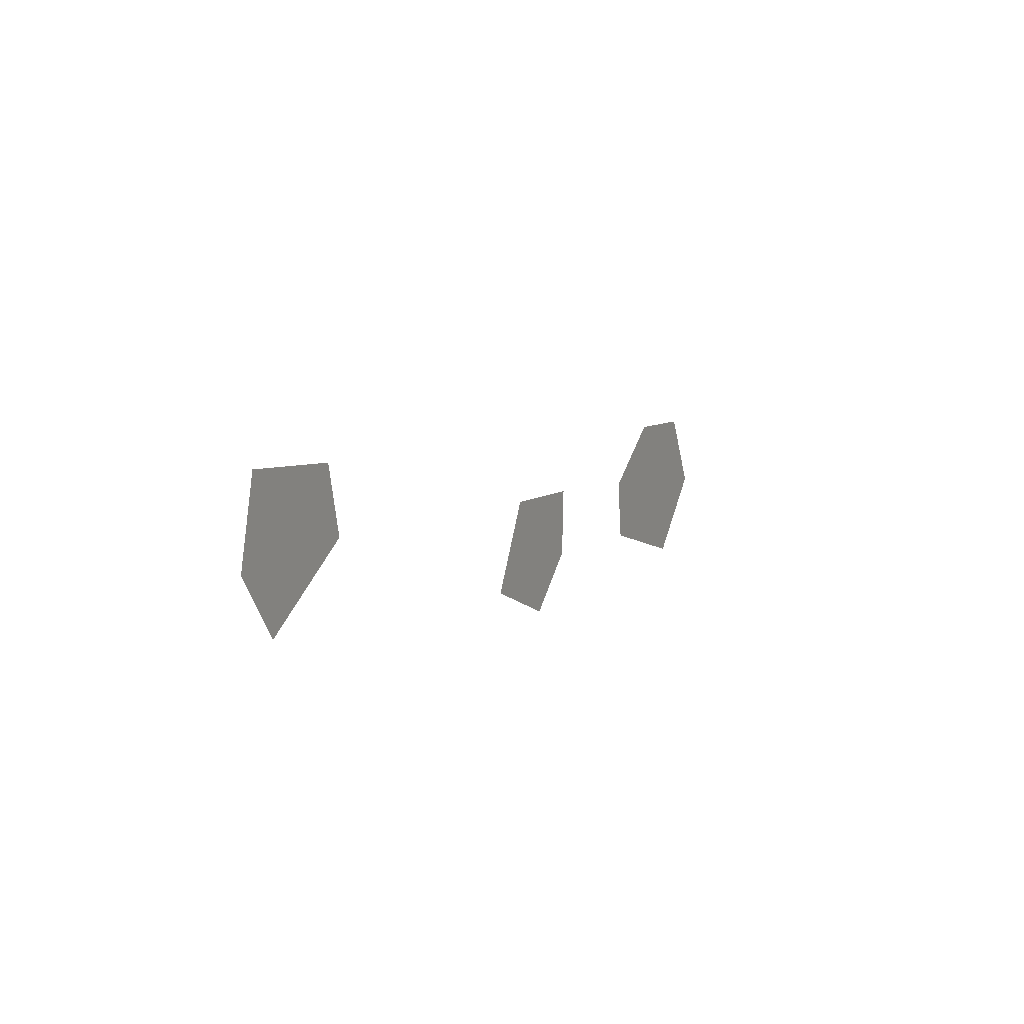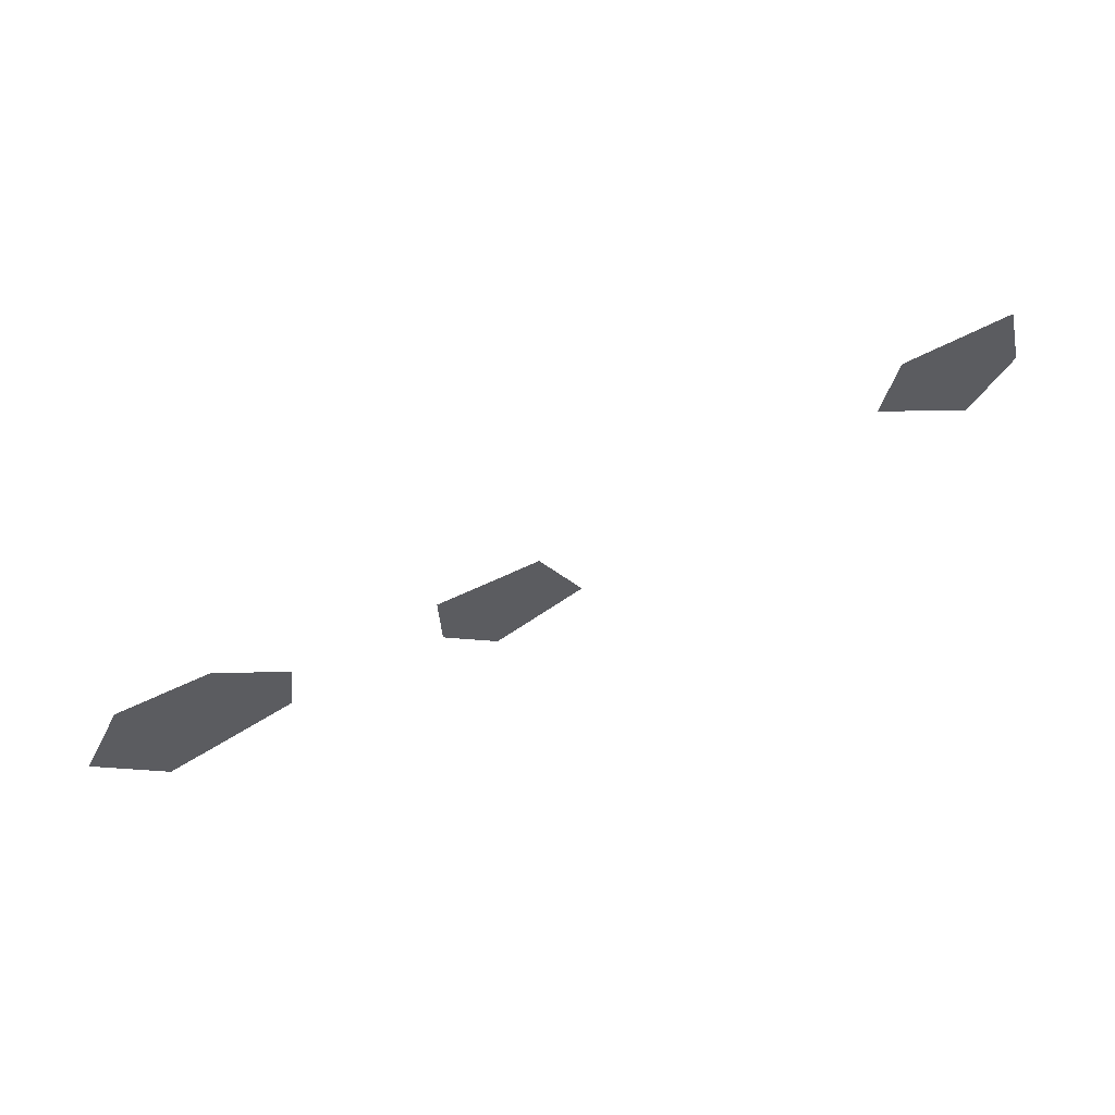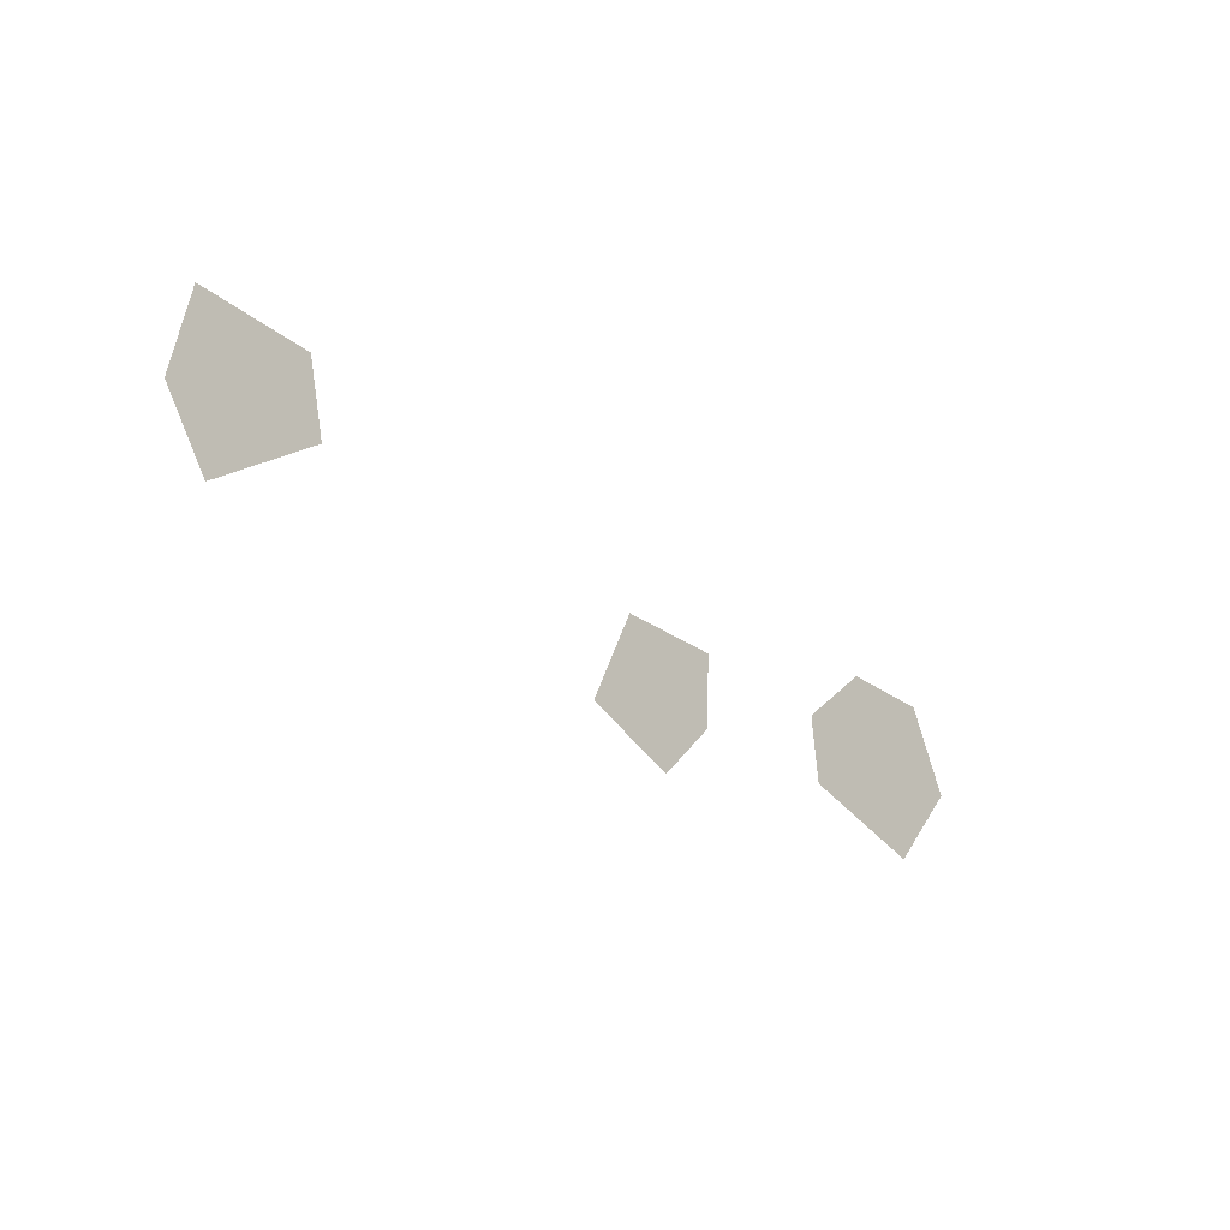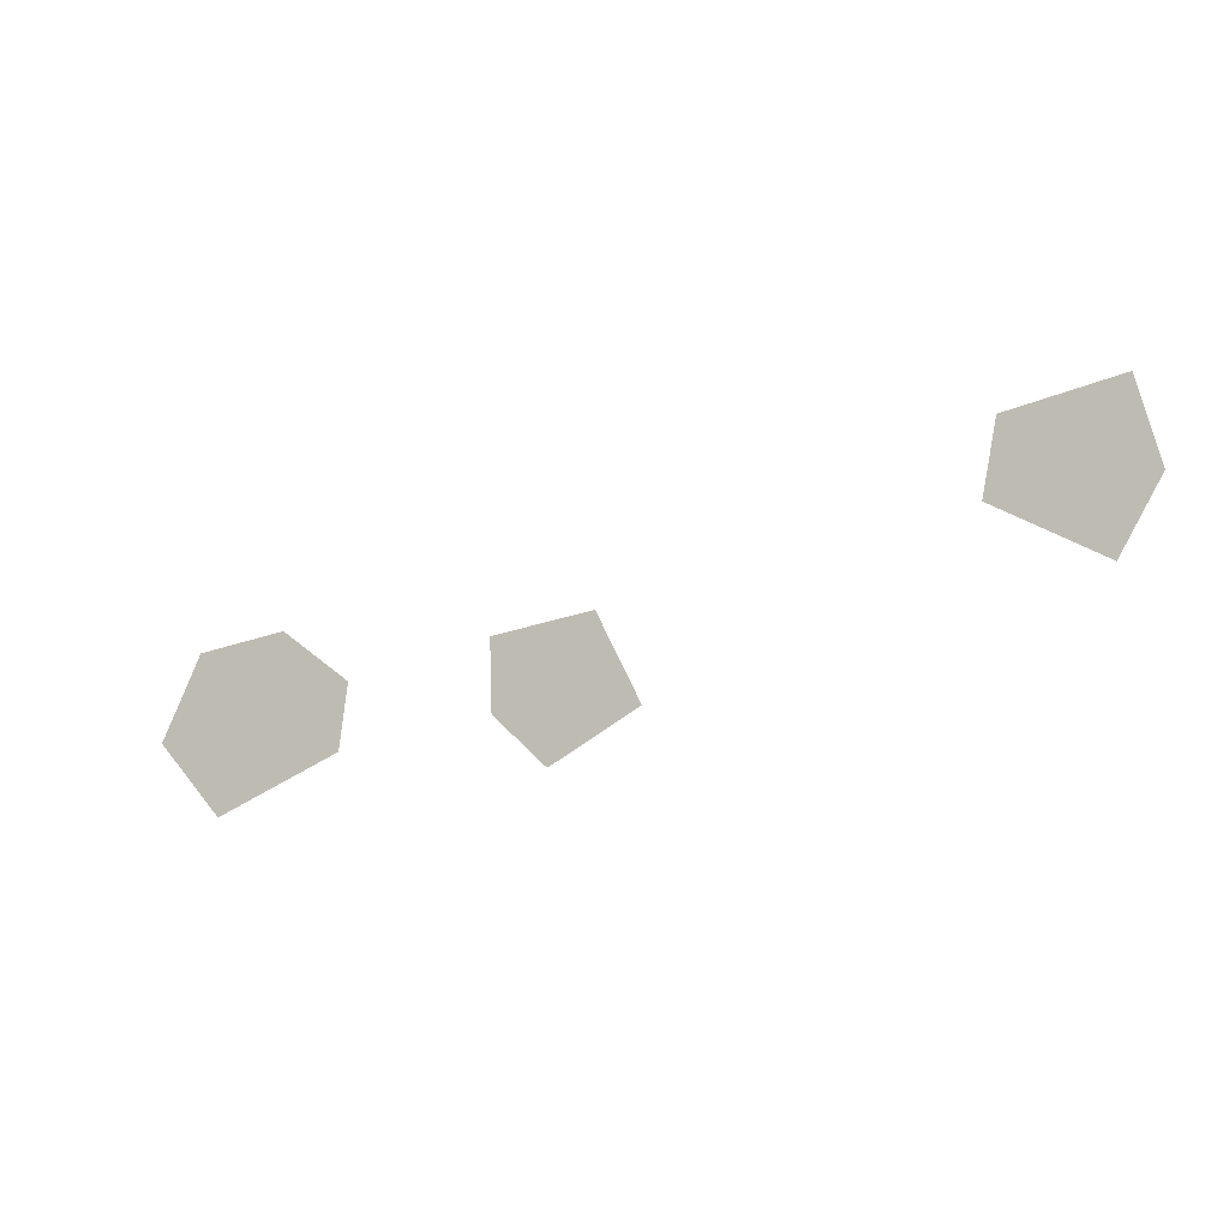
<metadata>
{"format":"obj","ext":"obj","renderer":"f3d","projection":"perspective","resolution":1024,"background":"white","views":[{"elev":16.4,"azim":-62.7,"up":"+Y"},{"elev":61.1,"azim":157.8,"up":"+Y"},{"elev":-17.3,"azim":-46.9,"up":"+Y"},{"elev":-11.8,"azim":-153.9,"up":"+Y"}]}
</metadata>
<code>
o Map 571 - Npc 32429: Seething Hate
v 2488 3898 0
v 2506 3967 0
v 2522 3841 0
v 2598 3950 0
v 2610 3891 0
v 2861 3772 0
v 2898 3844 0
v 2936 3732 0
v 2982 3774 0
v 2984 3832 0
v 3106 3808 0
v 3113 3755 0
v 3166 3852 0
v 3221 3711 0
v 3243 3841 0
v 3277 3772 0
f 2 4 5 3 1
f 10 9 8 6 7
f 15 16 14 12 11 13

</code>
